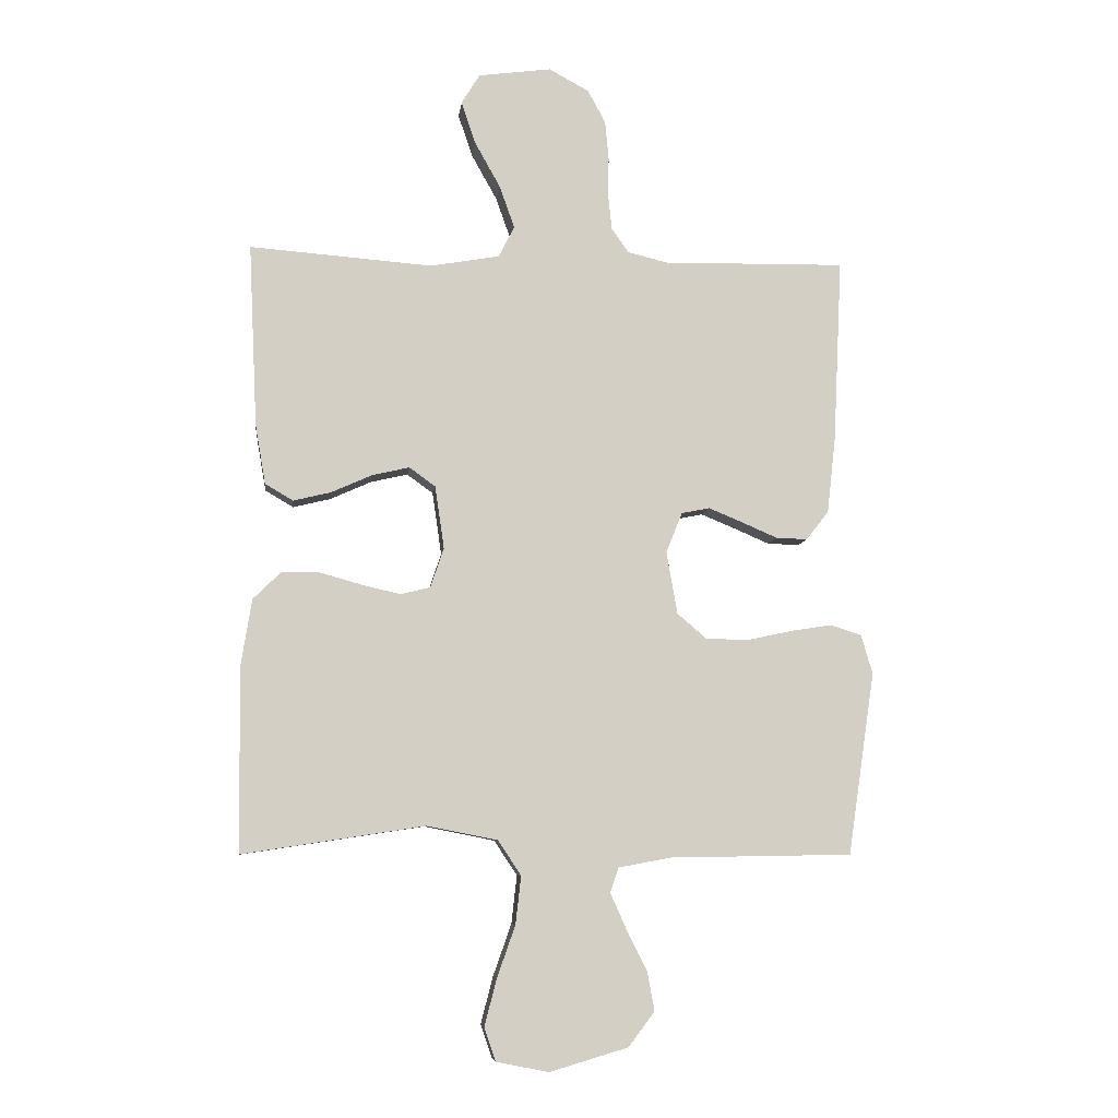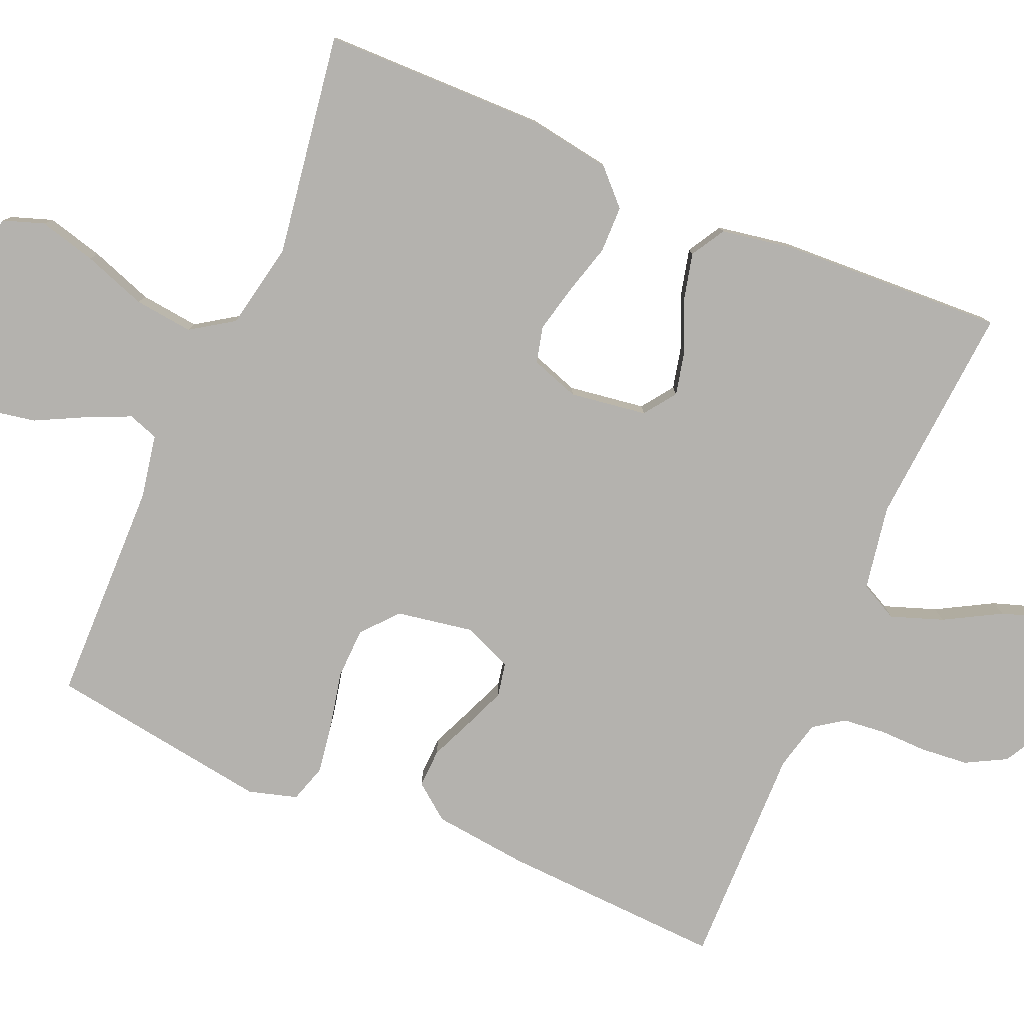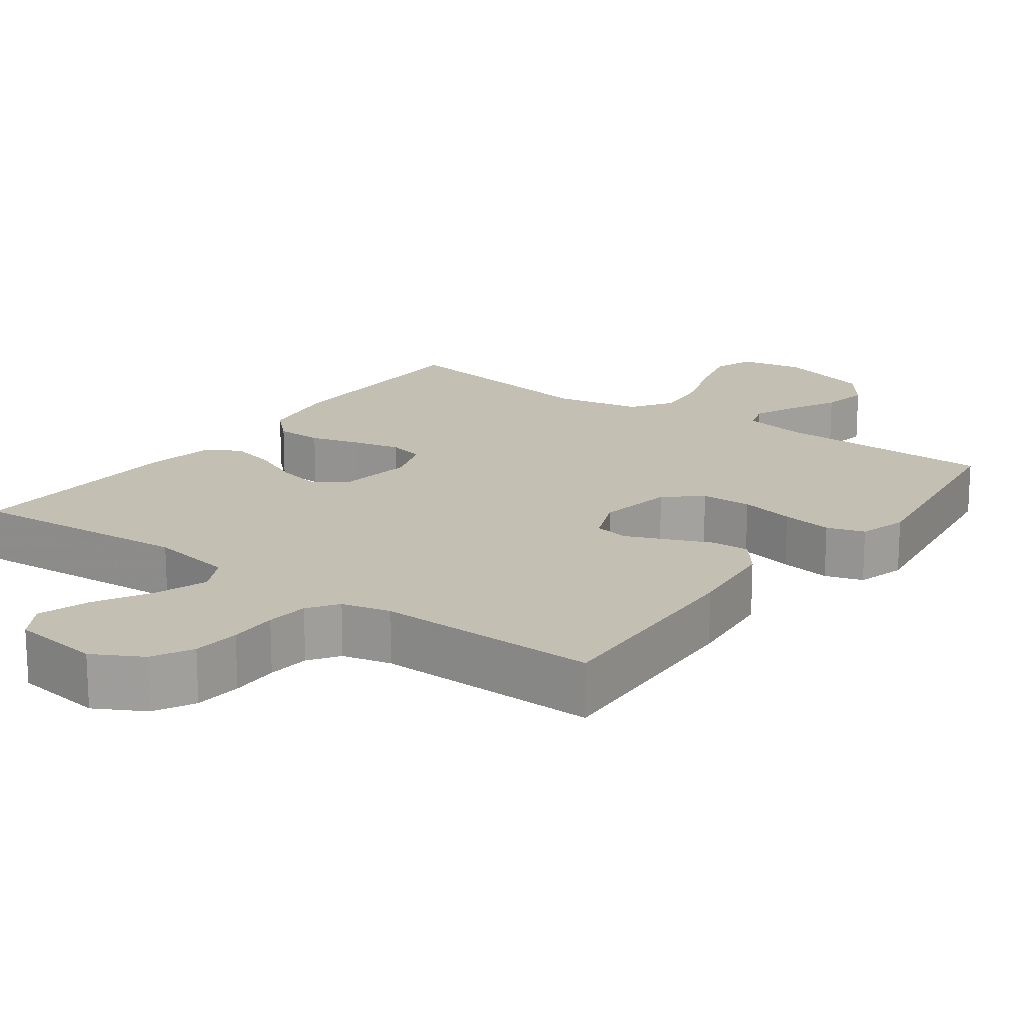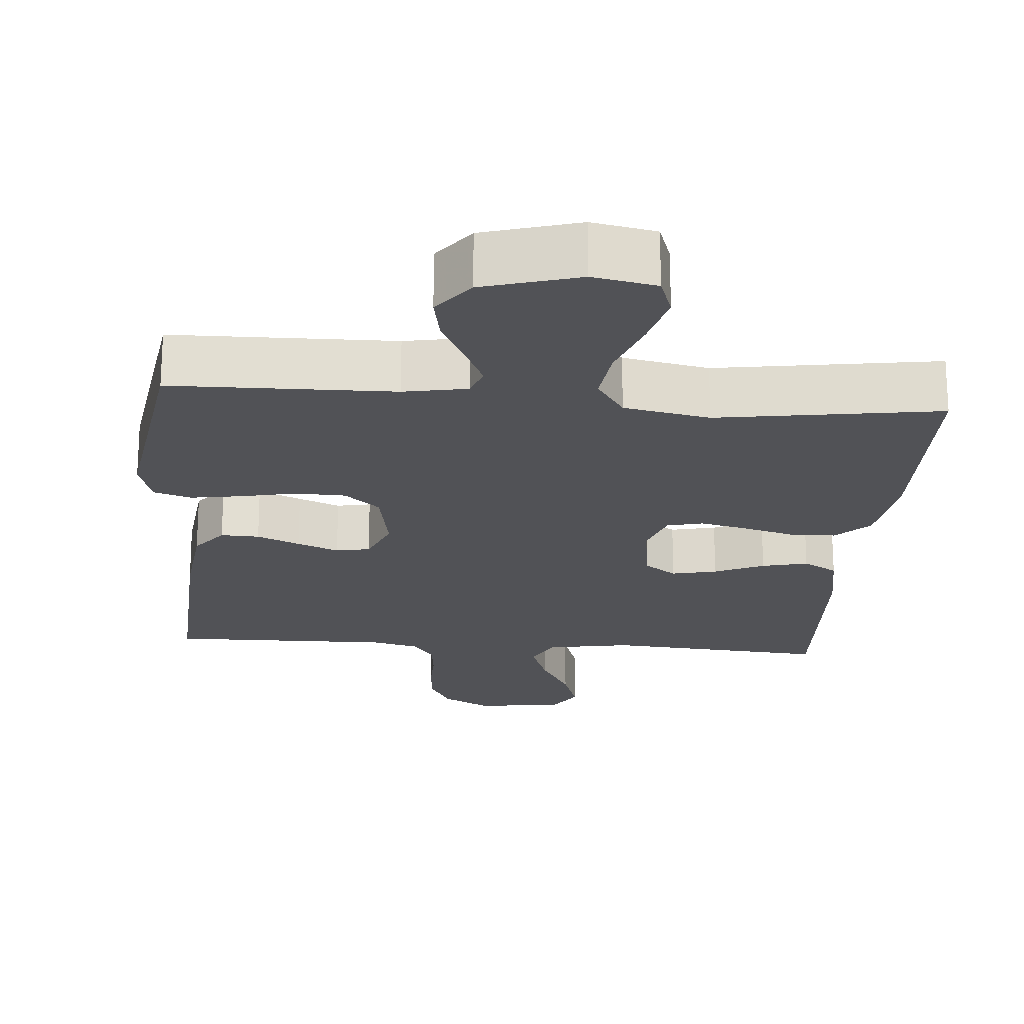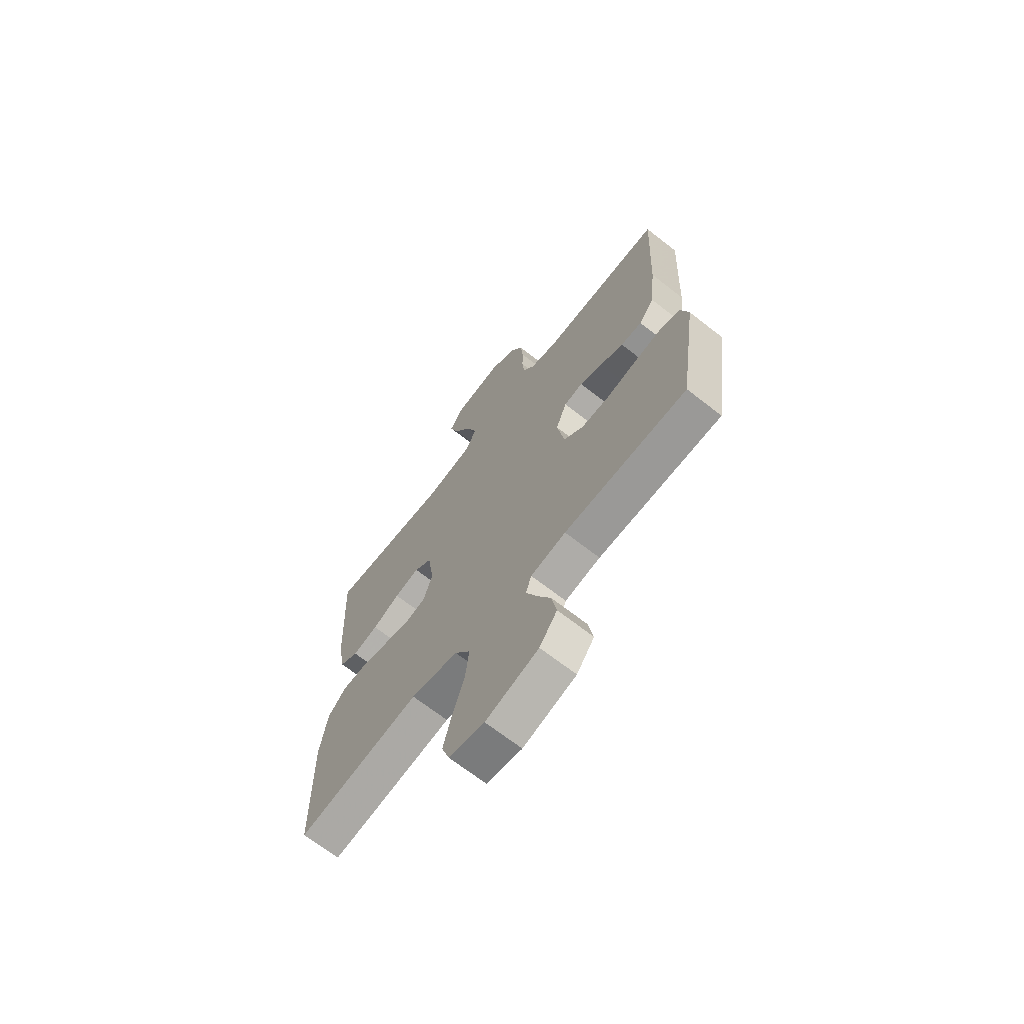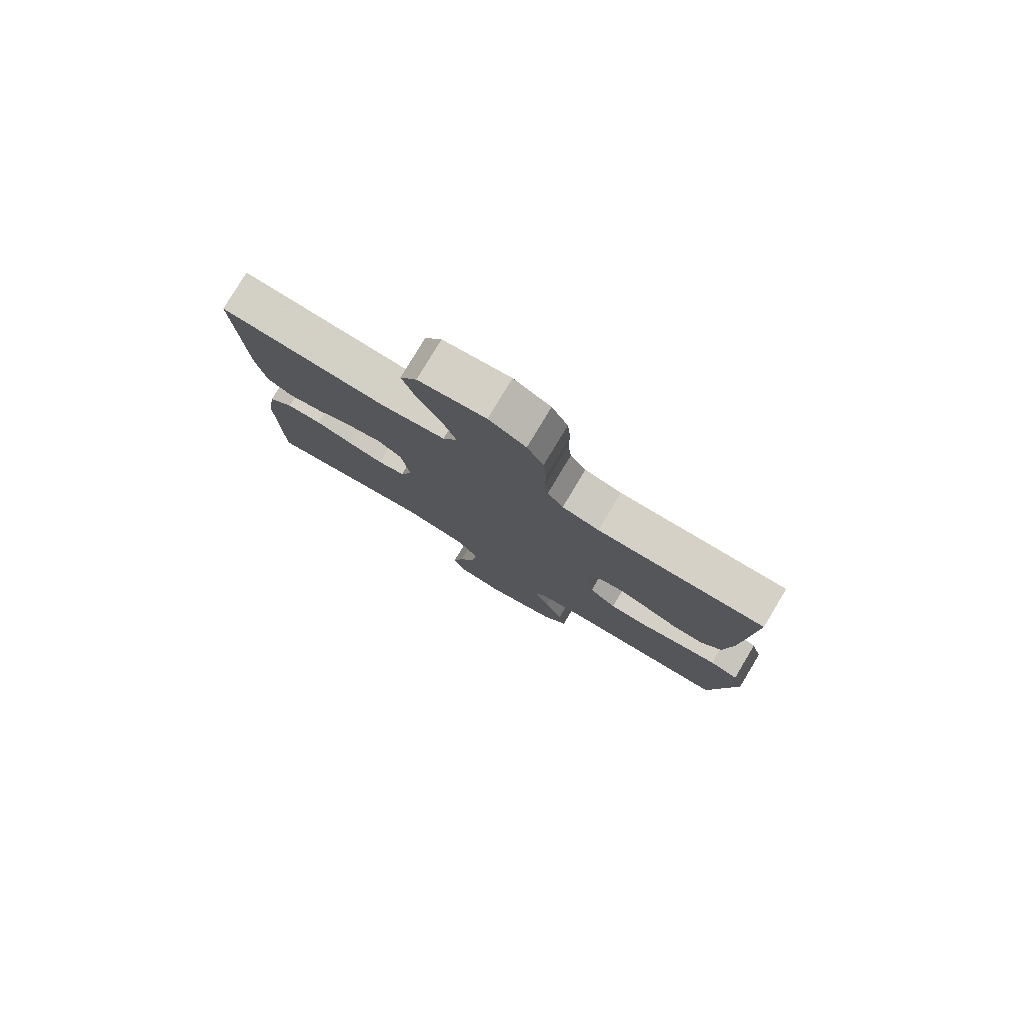
<metadata>
{"format":"obj","ext":"obj","renderer":"f3d","projection":"perspective","resolution":1024,"background":"white","views":[{"elev":-7.6,"azim":-6.7,"up":"+Z"},{"elev":-79.7,"azim":-113.2,"up":"+Y"},{"elev":17.8,"azim":36.1,"up":"+Y"},{"elev":-21.2,"azim":175.4,"up":"+Y"},{"elev":-68.2,"azim":51.9,"up":"+Z"},{"elev":79.5,"azim":31.0,"up":"+Z"}]}
</metadata>
<code>
v -0.5 0.07 -0.5
v -0.504 0.07 -0.2
v -0.486 0.07 -0.088
v -0.441 0.07 -0.044
v -0.378 0.07 -0.043
v -0.31 0.07 -0.062
v -0.246 0.07 -0.077
v -0.197 0.07 -0.065
v -0.175 0.07 0
v -0.19 0.07 0.103
v -0.233 0.07 0.134
v -0.294 0.07 0.12
v -0.361 0.07 0.09
v -0.423 0.07 0.075
v -0.469 0.07 0.102
v -0.486 0.07 0.2
v -0.5 0.07 0.5
v -0.2 0.07 0.477
v -0.086 0.07 0.497
v -0.06 0.07 0.548
v -0.085 0.07 0.618
v -0.127 0.07 0.693
v -0.15 0.07 0.762
v -0.12 0.07 0.811
v 0 0.07 0.827
v 0.066 0.07 0.791
v 0.095 0.07 0.737
v 0.101 0.07 0.673
v 0.1 0.07 0.608
v 0.106 0.07 0.551
v 0.134 0.07 0.511
v 0.2 0.07 0.495
v 0.5 0.07 0.5
v 0.486 0.07 0.2
v 0.472 0.07 0.073
v 0.435 0.07 0.025
v 0.383 0.07 0.027
v 0.325 0.07 0.052
v 0.269 0.07 0.075
v 0.223 0.07 0.066
v 0.196 0.07 0
v 0.214 0.07 -0.103
v 0.262 0.07 -0.144
v 0.331 0.07 -0.146
v 0.405 0.07 -0.13
v 0.474 0.07 -0.119
v 0.525 0.07 -0.135
v 0.544 0.07 -0.2
v 0.5 0.07 -0.5
v 0.2 0.07 -0.505
v 0.114 0.07 -0.521
v 0.1 0.07 -0.562
v 0.126 0.07 -0.62
v 0.16 0.07 -0.687
v 0.172 0.07 -0.752
v 0.129 0.07 -0.809
v 0 0.07 -0.847
v -0.086 0.07 -0.83
v -0.105 0.07 -0.775
v -0.085 0.07 -0.698
v -0.055 0.07 -0.613
v -0.046 0.07 -0.534
v -0.084 0.07 -0.477
v -0.2 0.07 -0.454
v -0.5 0 -0.5
v -0.504 0 -0.2
v -0.486 0 -0.088
v -0.441 0 -0.044
v -0.378 0 -0.043
v -0.31 0 -0.062
v -0.246 0 -0.077
v -0.197 0 -0.065
v -0.175 0 0
v -0.19 0 0.103
v -0.233 0 0.134
v -0.294 0 0.12
v -0.361 0 0.09
v -0.423 0 0.075
v -0.469 0 0.102
v -0.486 0 0.2
v -0.5 0 0.5
v -0.2 0 0.477
v -0.086 0 0.497
v -0.06 0 0.548
v -0.085 0 0.618
v -0.127 0 0.693
v -0.15 0 0.762
v -0.12 0 0.811
v 0 0 0.827
v 0.066 0 0.791
v 0.095 0 0.737
v 0.101 0 0.673
v 0.1 0 0.608
v 0.106 0 0.551
v 0.134 0 0.511
v 0.2 0 0.495
v 0.5 0 0.5
v 0.486 0 0.2
v 0.472 0 0.073
v 0.435 0 0.025
v 0.383 0 0.027
v 0.325 0 0.052
v 0.269 0 0.075
v 0.223 0 0.066
v 0.196 0 0
v 0.214 0 -0.103
v 0.262 0 -0.144
v 0.331 0 -0.146
v 0.405 0 -0.13
v 0.474 0 -0.119
v 0.525 0 -0.135
v 0.544 0 -0.2
v 0.5 0 -0.5
v 0.2 0 -0.505
v 0.114 0 -0.521
v 0.1 0 -0.562
v 0.126 0 -0.62
v 0.16 0 -0.687
v 0.172 0 -0.752
v 0.129 0 -0.809
v 0 0 -0.847
v -0.086 0 -0.83
v -0.105 0 -0.775
v -0.085 0 -0.698
v -0.055 0 -0.613
v -0.046 0 -0.534
v -0.084 0 -0.477
v -0.2 0 -0.454
f 59 60 61
f 58 59 61
f 57 58 61
f 56 57 61
f 55 56 61
f 54 55 61
f 53 54 61
f 52 53 61 62
f 51 52 62 63
f 48 49 50
f 47 48 50
f 46 47 50
f 45 46 50
f 44 45 50
f 50 51 63
f 44 50 63
f 43 44 63
f 36 37 38
f 35 36 38
f 34 35 38
f 33 34 38
f 32 33 38
f 31 32 38 39
f 30 31 39 40
f 27 28 29
f 26 27 29
f 25 26 29
f 24 25 29
f 23 24 29
f 22 23 29
f 21 22 29
f 20 21 29 30
f 30 40 41
f 20 30 41
f 19 20 41
f 16 17 18
f 15 16 18
f 14 15 18
f 13 14 18
f 12 13 18
f 11 12 18 19
f 4 5 6
f 3 4 6
f 2 3 6
f 1 2 6
f 64 1 6
f 64 6 7
f 64 7 8
f 63 64 8
f 43 63 8
f 42 43 8
f 19 41 42
f 11 19 42
f 10 11 42
f 9 10 42
f 8 9 42
f 125 124 123
f 125 123 122
f 125 122 121
f 125 121 120
f 125 120 119
f 125 119 118
f 125 118 117
f 126 125 117 116
f 127 126 116 115
f 114 113 112
f 114 112 111
f 114 111 110
f 114 110 109
f 114 109 108
f 127 115 114
f 127 114 108
f 127 108 107
f 102 101 100
f 102 100 99
f 102 99 98
f 102 98 97
f 102 97 96
f 103 102 96 95
f 104 103 95 94
f 93 92 91
f 93 91 90
f 93 90 89
f 93 89 88
f 93 88 87
f 93 87 86
f 93 86 85
f 94 93 85 84
f 105 104 94
f 105 94 84
f 105 84 83
f 82 81 80
f 82 80 79
f 82 79 78
f 82 78 77
f 82 77 76
f 83 82 76 75
f 70 69 68
f 70 68 67
f 70 67 66
f 70 66 65
f 70 65 128
f 71 70 128
f 72 71 128
f 72 128 127
f 72 127 107
f 72 107 106
f 106 105 83
f 106 83 75
f 106 75 74
f 106 74 73
f 106 73 72
f 1 65 66 2
f 2 66 67 3
f 3 67 68 4
f 4 68 69 5
f 5 69 70 6
f 6 70 71 7
f 7 71 72 8
f 8 72 73 9
f 9 73 74 10
f 10 74 75 11
f 11 75 76 12
f 12 76 77 13
f 13 77 78 14
f 14 78 79 15
f 15 79 80 16
f 16 80 81 17
f 17 81 82 18
f 18 82 83 19
f 19 83 84 20
f 20 84 85 21
f 21 85 86 22
f 22 86 87 23
f 23 87 88 24
f 24 88 89 25
f 25 89 90 26
f 26 90 91 27
f 27 91 92 28
f 28 92 93 29
f 29 93 94 30
f 30 94 95 31
f 31 95 96 32
f 32 96 97 33
f 33 97 98 34
f 34 98 99 35
f 35 99 100 36
f 36 100 101 37
f 37 101 102 38
f 38 102 103 39
f 39 103 104 40
f 40 104 105 41
f 41 105 106 42
f 42 106 107 43
f 43 107 108 44
f 44 108 109 45
f 45 109 110 46
f 46 110 111 47
f 47 111 112 48
f 48 112 113 49
f 49 113 114 50
f 50 114 115 51
f 51 115 116 52
f 52 116 117 53
f 53 117 118 54
f 54 118 119 55
f 55 119 120 56
f 56 120 121 57
f 57 121 122 58
f 58 122 123 59
f 59 123 124 60
f 60 124 125 61
f 61 125 126 62
f 62 126 127 63
f 63 127 128 64
f 64 128 65 1

</code>
